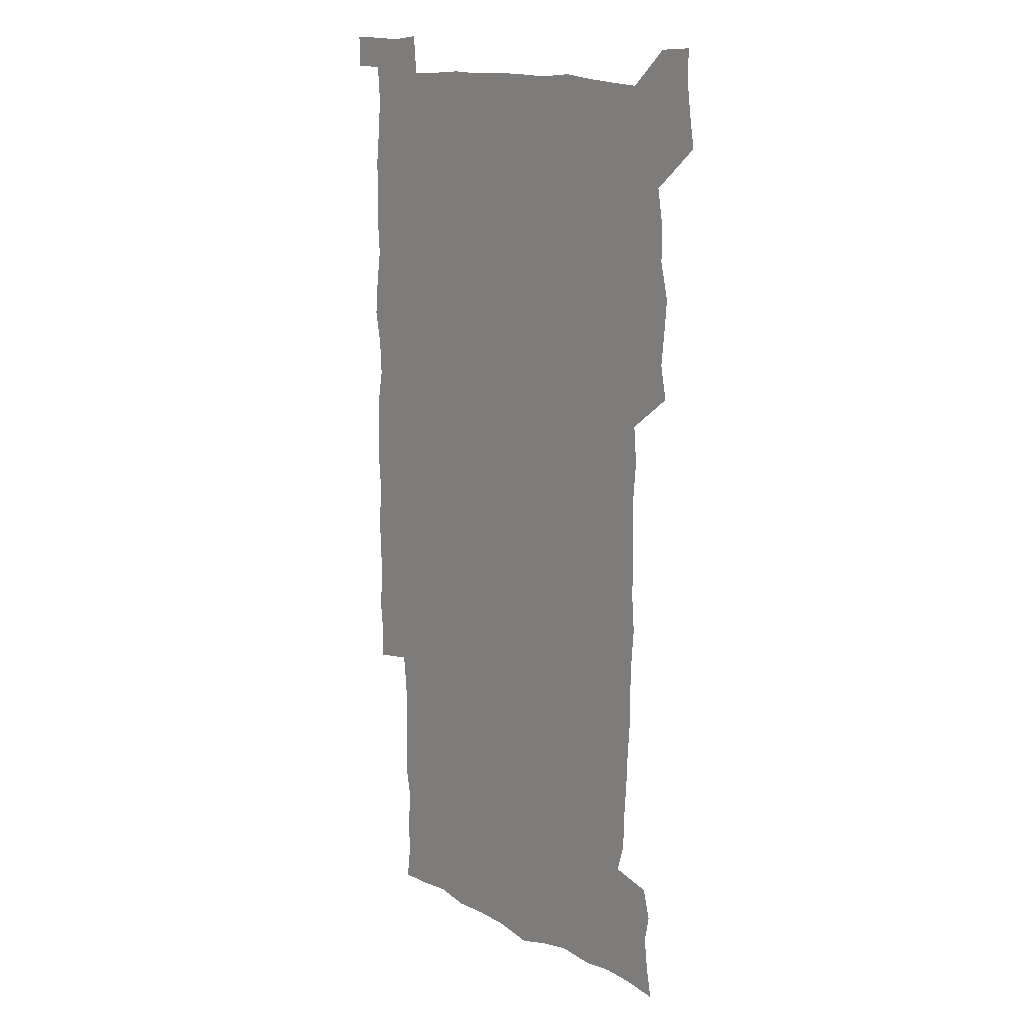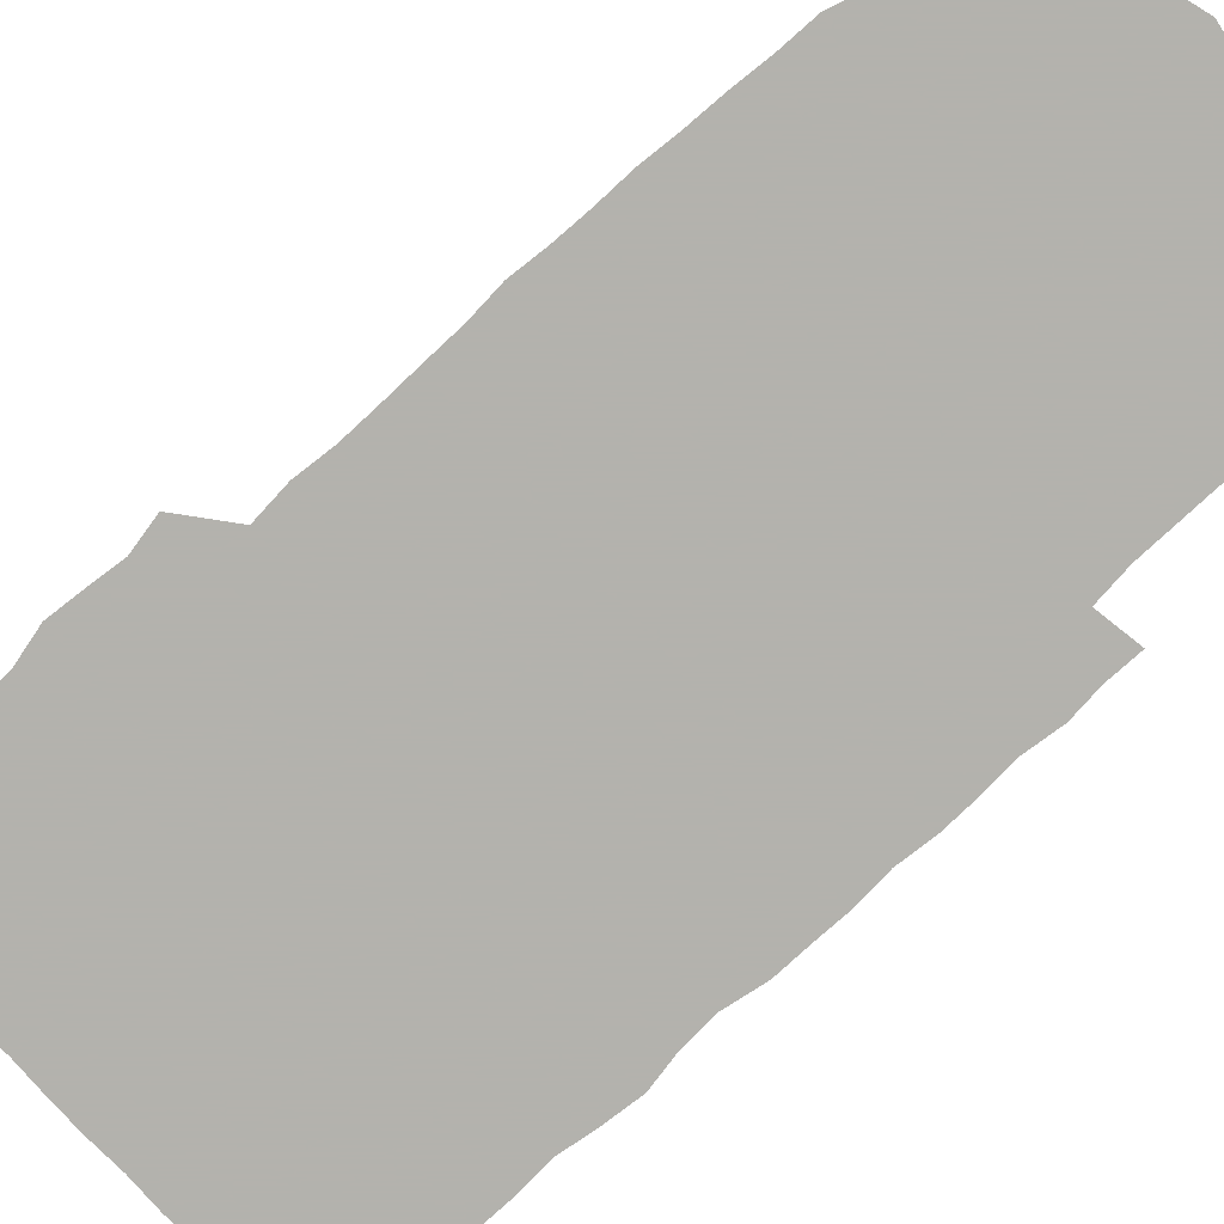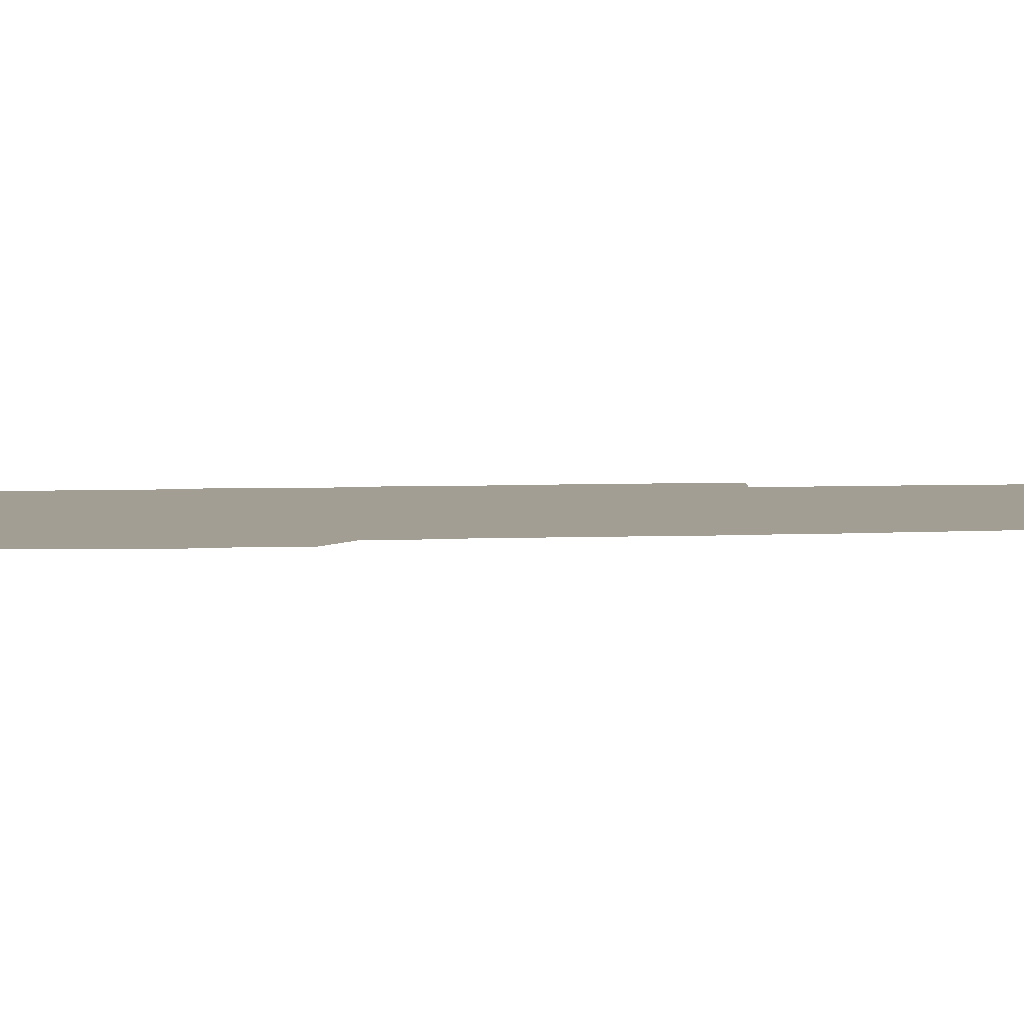
<metadata>
{"format":"obj","ext":"obj","renderer":"f3d","projection":"perspective","resolution":1024,"background":"white","views":[{"elev":14.4,"azim":-131.0,"up":"+Y"},{"elev":-79.4,"azim":-47.3,"up":"+Z"},{"elev":5.2,"azim":-97.5,"up":"+Z"}]}
</metadata>
<code>
v 445.8 559.1 0
v 448 572.5 0
v 449.8 586 0
v 449.8 600 0
v 461.7 163.7 0
v 464.3 177.5 0
v 466 191.4 0
v 463.7 203.1 0
v 467.3 216.5 0
v 459.3 450.7 0
v 462.2 465.4 0
v 460.7 479.9 0
v 459.5 494.4 0
v 463.3 510.1 0
v 463.2 525.6 0
v 465.9 541.4 0
v 465.1 556.5 0
v 465.9 570.7 0
v 465.9 584.7 0
v 464.8 599.1 0
v 476.1 165.8 0
v 480.4 180.4 0
v 483.9 194.8 0
v 481.3 206.2 0
v 484.8 221 0
v 481.4 233.2 0
v 481.1 249 0
v 479.9 264.4 0
v 479.3 280.4 0
v 478.2 295.7 0
v 478.3 311.2 0
v 477.8 326.4 0
v 476.6 341 0
v 477.9 356.5 0
v 477.9 371.9 0
v 478.2 387.7 0
v 478.2 403.6 0
v 476.9 419.4 0
v 478.3 435.6 0
v 477.6 450.7 0
v 479.7 465.8 0
v 477.7 480.6 0
v 480.4 495.7 0
v 480.9 510.5 0
v 479.8 525.4 0
v 482.7 540.2 0
v 481.5 555.4 0
v 480.9 570 0
v 481.1 583.8 0
v 490.8 166.4 0
v 494.9 181.4 0
v 495.6 194.5 0
v 497 208.7 0
v 499.1 224.5 0
v 496.4 237.4 0
v 498.5 254.2 0
v 497.5 269 0
v 498 284.7 0
v 497.8 299.7 0
v 496.7 314.4 0
v 496.1 329.4 0
v 496.1 344.5 0
v 495.6 359.4 0
v 496.6 375.1 0
v 496.7 390.2 0
v 495.9 405.3 0
v 496.1 420.6 0
v 495.9 435.9 0
v 495.2 451 0
v 496.5 466.1 0
v 497.1 481.1 0
v 496.6 495.8 0
v 497.8 510.6 0
v 497.4 525.3 0
v 497.9 539.9 0
v 498.7 553.9 0
v 496.6 569.5 0
v 495.1 584.7 0
v 504.5 164.7 0
v 508.8 180.7 0
v 509.4 194.6 0
v 515.1 214.2 0
v 514.9 228 0
v 514.2 242 0
v 513.4 256.2 0
v 513.4 271.3 0
v 514.3 287.2 0
v 512.6 301.1 0
v 512.1 315.8 0
v 512.4 331.3 0
v 510.9 345.6 0
v 511.6 360.8 0
v 513.4 377 0
v 512.8 391.4 0
v 512.3 406.2 0
v 511.7 421 0
v 512.4 436.3 0
v 512.8 451.4 0
v 512.7 466.3 0
v 513.1 481.1 0
v 512.7 495.8 0
v 512.5 510.6 0
v 512.7 525.2 0
v 512.7 539.7 0
v 512.9 554 0
v 511.9 569 0
v 509.4 585.9 0
v 522 166 0
v 524.2 181.3 0
v 527.3 199.1 0
v 529.1 215.4 0
v 528.5 228.3 0
v 530.2 244.7 0
v 528.3 257.7 0
v 528.5 272.7 0
v 528.3 287.6 0
v 527.9 302.2 0
v 526.7 316.5 0
v 528.1 332.9 0
v 528.1 347.6 0
v 527 361.9 0
v 527.3 376.9 0
v 527.9 392 0
v 527.5 406.5 0
v 527.7 421.4 0
v 526.5 436.3 0
v 527.6 451.6 0
v 527.9 466.4 0
v 527.8 481.1 0
v 528 495.7 0
v 527.7 510.4 0
v 527.5 525 0
v 528.4 539.2 0
v 527.6 554.2 0
v 526.4 569.7 0
v 523.8 587.5 0
v 536.7 163.2 0
v 540.5 183.5 0
v 541.7 199.1 0
v 542.4 214 0
v 543.3 230.3 0
v 543.4 244.7 0
v 542.7 258.1 0
v 543.1 273 0
v 543.1 288.4 0
v 542.6 303.1 0
v 542.2 317.8 0
v 542.2 332.8 0
v 542.4 348 0
v 542.2 362.6 0
v 542 377.3 0
v 541.9 391.8 0
v 541.2 406 0
v 542.9 422.2 0
v 542 436.8 0
v 542.5 451.8 0
v 542.4 466.5 0
v 541.5 481.2 0
v 542.6 496 0
v 542.3 510.5 0
v 543.1 524.9 0
v 542.4 540.2 0
v 542.1 554.6 0
v 541.3 569.8 0
v 539.9 586 0
v 551.8 158.9 0
v 554.9 181.4 0
v 555.8 197.6 0
v 556.6 214.2 0
v 557.2 230.2 0
v 557.1 244.3 0
v 557.6 259.2 0
v 557 272.3 0
v 557.5 289.8 0
v 556.9 303.5 0
v 556.6 318 0
v 556.6 332.9 0
v 556.6 347.8 0
v 556.5 362.7 0
v 556.5 377.5 0
v 556.6 392 0
v 556.8 407.3 0
v 557 422.1 0
v 556.8 436.9 0
v 557.1 451.9 0
v 557.3 466.5 0
v 556.8 481.3 0
v 557.3 495.9 0
v 557 510.5 0
v 557.1 524.9 0
v 557 539.8 0
v 556.8 554.7 0
v 556.4 569.6 0
v 555 586.6 0
v 568.7 161.9 0
v 570.3 182.5 0
v 570.9 199.3 0
v 571.2 216 0
v 571.2 229.7 0
v 571.2 245.6 0
v 571.2 259.1 0
v 570.9 272.5 0
v 571.2 289.8 0
v 571.4 304 0
v 571.2 318.3 0
v 571.2 333.6 0
v 571 348.2 0
v 570.8 363.1 0
v 570.4 376.8 0
v 571.4 393 0
v 571.4 407.5 0
v 571.4 422 0
v 571.3 436.8 0
v 571.4 451.4 0
v 571.5 466.7 0
v 571.5 481.3 0
v 571.6 495.9 0
v 571.5 510.5 0
v 571.3 525.4 0
v 571.7 539.5 0
v 571.3 555.4 0
v 571.2 570.1 0
v 570.3 586.8 0
v 585.1 162.4 0
v 585.1 182.4 0
v 585.7 197.3 0
v 585.4 214.2 0
v 585.3 230 0
v 585.6 244.1 0
v 585.2 258.9 0
v 585.3 272.6 0
v 586.1 287.5 0
v 585.6 304.1 0
v 585.5 318.3 0
v 585.4 333.5 0
v 585.4 348.4 0
v 585.1 363.5 0
v 585.5 378.5 0
v 585.5 393 0
v 585.5 407.9 0
v 585.8 422 0
v 585.8 436.8 0
v 585.8 451.5 0
v 585.8 466.4 0
v 586 481.2 0
v 586 495.9 0
v 586 510.6 0
v 586 525.2 0
v 586.1 540.1 0
v 586.4 554.6 0
v 586.2 569.9 0
v 585.9 586.1 0
v 601.3 161.5 0
v 600.4 179.9 0
v 600.5 196.6 0
v 599.5 215 0
v 599.8 228.9 0
v 599.9 243.5 0
v 599.8 258.3 0
v 599.5 274.2 0
v 600.6 287.2 0
v 599.8 304 0
v 599.8 318.4 0
v 599.9 332.6 0
v 599.6 349 0
v 599.4 363.8 0
v 599.6 378.3 0
v 599.7 392.9 0
v 600.2 407.5 0
v 600 422.3 0
v 600.1 436.8 0
v 600.2 451.4 0
v 600.5 465.8 0
v 600.6 481.1 0
v 600.6 495.9 0
v 600.5 510.6 0
v 600.6 525.3 0
v 600.7 539.9 0
v 601.1 555 0
v 601.2 569.8 0
v 601.2 586.6 0
v 616.5 164.3 0
v 614.3 183.9 0
v 615.5 196.2 0
v 614.3 213 0
v 614.2 227.9 0
v 614.7 242.2 0
v 614.8 257.1 0
v 614.5 272.9 0
v 614.7 287.6 0
v 613.6 304.4 0
v 614.2 318.3 0
v 613.9 333.5 0
v 614.3 348 0
v 613.9 363.1 0
v 614.1 377.7 0
v 614.2 392.5 0
v 614.3 407.2 0
v 614.7 421.9 0
v 614.5 436.6 0
v 615.1 451.3 0
v 614.5 467.4 0
v 615.5 481.6 0
v 615 496.1 0
v 615.2 510.7 0
v 615.3 525.4 0
v 614.6 539.4 0
v 615.9 555.3 0
v 615.8 569.3 0
v 616.4 585.6 0
v 632.2 162.9 0
v 629.4 181 0
v 630 194.8 0
v 629 211 0
v 628.7 226.4 0
v 629.5 240.7 0
v 629.6 256.1 0
v 629.3 272.2 0
v 629.3 287.6 0
v 627.9 303.5 0
v 629 317.5 0
v 628.9 332.3 0
v 628.6 347.5 0
v 628.9 362.1 0
v 628.4 377.2 0
v 629 391.7 0
v 629.6 406.4 0
v 630.2 421.2 0
v 629.7 436.4 0
v 629.6 451.5 0
v 628.6 466.7 0
v 630.5 481.3 0
v 630.3 496 0
v 631.4 511 0
v 630.7 525.8 0
v 630.1 540.4 0
v 630.7 555.3 0
v 630.5 569.7 0
v 631.3 584.9 0
v 632.7 602.3 0
v 646.5 162.4 0
v 644.4 178.4 0
v 645.1 192 0
v 643.7 208.5 0
v 646 221.9 0
v 645.6 237.3 0
v 645.6 253.1 0
v 645.6 269.5 0
v 647.2 285.2 0
v 645 301.1 0
v 644.8 316 0
v 643.6 331.3 0
v 644.9 345.7 0
v 644.2 360.9 0
v 645.4 375.4 0
v 645.6 390.3 0
v 646.5 405.1 0
v 645.7 420.5 0
v 646.1 435.5 0
v 645.6 451 0
v 645.7 466.3 0
v 644.5 481.3 0
v 645.3 495.7 0
v 647.1 511.1 0
v 646 526.1 0
v 644.8 540.5 0
v 646.5 555.7 0
v 645 570.1 0
v 645.6 584.9 0
v 647 600.6 0
v 665.4 282.3 0
v 665.1 296.9 0
v 666.5 311 0
v 664.8 326.8 0
v 665.8 341.6 0
v 666 356.9 0
v 664.7 372.6 0
v 665.9 387.6 0
v 665.5 402.8 0
v 665.5 417.9 0
v 662.6 434.7 0
v 663.4 449.8 0
v 666.2 464.9 0
v 664.8 480.3 0
v 662.6 495.9 0
v 663.5 511.3 0
v 663.5 526.4 0
v 663.2 541.6 0
v 661.6 556.6 0
v 660.4 571.2 0
v 661.5 587.1 0
v 661.8 601.2 0
v 676.3 587.4 0
v 676.2 601.3 0
f 16 17 1
f 1 17 2
f 17 18 2
f 2 18 3
f 18 19 3
f 3 19 4
f 19 20 4
f 5 21 6
f 21 22 6
f 6 22 7
f 22 23 7
f 7 23 8
f 23 24 8
f 8 24 9
f 24 25 9
f 39 40 10
f 10 40 11
f 40 41 11
f 11 41 12
f 41 42 12
f 12 42 13
f 42 43 13
f 13 43 14
f 43 44 14
f 14 44 15
f 44 45 15
f 15 45 16
f 45 46 16
f 16 46 17
f 46 47 17
f 17 47 18
f 47 48 18
f 18 48 19
f 48 49 19
f 19 49 20
f 21 50 22
f 50 51 22
f 22 51 23
f 51 52 23
f 23 52 24
f 52 53 24
f 24 53 25
f 53 54 25
f 25 54 26
f 54 55 26
f 26 55 27
f 55 56 27
f 27 56 28
f 56 57 28
f 28 57 29
f 57 58 29
f 29 58 30
f 58 59 30
f 30 59 31
f 59 60 31
f 31 60 32
f 60 61 32
f 32 61 33
f 61 62 33
f 33 62 34
f 62 63 34
f 34 63 35
f 63 64 35
f 35 64 36
f 64 65 36
f 36 65 37
f 65 66 37
f 37 66 38
f 66 67 38
f 38 67 39
f 67 68 39
f 39 68 40
f 68 69 40
f 40 69 41
f 69 70 41
f 41 70 42
f 70 71 42
f 42 71 43
f 71 72 43
f 43 72 44
f 72 73 44
f 44 73 45
f 73 74 45
f 45 74 46
f 74 75 46
f 46 75 47
f 75 76 47
f 47 76 48
f 76 77 48
f 48 77 49
f 77 78 49
f 50 79 51
f 79 80 51
f 51 80 52
f 80 81 52
f 52 81 53
f 81 82 53
f 53 82 54
f 82 83 54
f 54 83 55
f 83 84 55
f 55 84 56
f 84 85 56
f 56 85 57
f 85 86 57
f 57 86 58
f 86 87 58
f 58 87 59
f 87 88 59
f 59 88 60
f 88 89 60
f 60 89 61
f 89 90 61
f 61 90 62
f 90 91 62
f 62 91 63
f 91 92 63
f 63 92 64
f 92 93 64
f 64 93 65
f 93 94 65
f 65 94 66
f 94 95 66
f 66 95 67
f 95 96 67
f 67 96 68
f 96 97 68
f 68 97 69
f 97 98 69
f 69 98 70
f 98 99 70
f 70 99 71
f 99 100 71
f 71 100 72
f 100 101 72
f 72 101 73
f 101 102 73
f 73 102 74
f 102 103 74
f 74 103 75
f 103 104 75
f 75 104 76
f 104 105 76
f 76 105 77
f 105 106 77
f 77 106 78
f 106 107 78
f 79 108 80
f 108 109 80
f 80 109 81
f 109 110 81
f 81 110 82
f 110 111 82
f 82 111 83
f 111 112 83
f 83 112 84
f 112 113 84
f 84 113 85
f 113 114 85
f 85 114 86
f 114 115 86
f 86 115 87
f 115 116 87
f 87 116 88
f 116 117 88
f 88 117 89
f 117 118 89
f 89 118 90
f 118 119 90
f 90 119 91
f 119 120 91
f 91 120 92
f 120 121 92
f 92 121 93
f 121 122 93
f 93 122 94
f 122 123 94
f 94 123 95
f 123 124 95
f 95 124 96
f 124 125 96
f 96 125 97
f 125 126 97
f 97 126 98
f 126 127 98
f 98 127 99
f 127 128 99
f 99 128 100
f 128 129 100
f 100 129 101
f 129 130 101
f 101 130 102
f 130 131 102
f 102 131 103
f 131 132 103
f 103 132 104
f 132 133 104
f 104 133 105
f 133 134 105
f 105 134 106
f 134 135 106
f 106 135 107
f 135 136 107
f 108 137 109
f 137 138 109
f 109 138 110
f 138 139 110
f 110 139 111
f 139 140 111
f 111 140 112
f 140 141 112
f 112 141 113
f 141 142 113
f 113 142 114
f 142 143 114
f 114 143 115
f 143 144 115
f 115 144 116
f 144 145 116
f 116 145 117
f 145 146 117
f 117 146 118
f 146 147 118
f 118 147 119
f 147 148 119
f 119 148 120
f 148 149 120
f 120 149 121
f 149 150 121
f 121 150 122
f 150 151 122
f 122 151 123
f 151 152 123
f 123 152 124
f 152 153 124
f 124 153 125
f 153 154 125
f 125 154 126
f 154 155 126
f 126 155 127
f 155 156 127
f 127 156 128
f 156 157 128
f 128 157 129
f 157 158 129
f 129 158 130
f 158 159 130
f 130 159 131
f 159 160 131
f 131 160 132
f 160 161 132
f 132 161 133
f 161 162 133
f 133 162 134
f 162 163 134
f 134 163 135
f 163 164 135
f 135 164 136
f 164 165 136
f 137 166 138
f 166 167 138
f 138 167 139
f 167 168 139
f 139 168 140
f 168 169 140
f 140 169 141
f 169 170 141
f 141 170 142
f 170 171 142
f 142 171 143
f 171 172 143
f 143 172 144
f 172 173 144
f 144 173 145
f 173 174 145
f 145 174 146
f 174 175 146
f 146 175 147
f 175 176 147
f 147 176 148
f 176 177 148
f 148 177 149
f 177 178 149
f 149 178 150
f 178 179 150
f 150 179 151
f 179 180 151
f 151 180 152
f 180 181 152
f 152 181 153
f 181 182 153
f 153 182 154
f 182 183 154
f 154 183 155
f 183 184 155
f 155 184 156
f 184 185 156
f 156 185 157
f 185 186 157
f 157 186 158
f 186 187 158
f 158 187 159
f 187 188 159
f 159 188 160
f 188 189 160
f 160 189 161
f 189 190 161
f 161 190 162
f 190 191 162
f 162 191 163
f 191 192 163
f 163 192 164
f 192 193 164
f 164 193 165
f 193 194 165
f 166 195 167
f 195 196 167
f 167 196 168
f 196 197 168
f 168 197 169
f 197 198 169
f 169 198 170
f 198 199 170
f 170 199 171
f 199 200 171
f 171 200 172
f 200 201 172
f 172 201 173
f 201 202 173
f 173 202 174
f 202 203 174
f 174 203 175
f 203 204 175
f 175 204 176
f 204 205 176
f 176 205 177
f 205 206 177
f 177 206 178
f 206 207 178
f 178 207 179
f 207 208 179
f 179 208 180
f 208 209 180
f 180 209 181
f 209 210 181
f 181 210 182
f 210 211 182
f 182 211 183
f 211 212 183
f 183 212 184
f 212 213 184
f 184 213 185
f 213 214 185
f 185 214 186
f 214 215 186
f 186 215 187
f 215 216 187
f 187 216 188
f 216 217 188
f 188 217 189
f 217 218 189
f 189 218 190
f 218 219 190
f 190 219 191
f 219 220 191
f 191 220 192
f 220 221 192
f 192 221 193
f 221 222 193
f 193 222 194
f 222 223 194
f 195 224 196
f 224 225 196
f 196 225 197
f 225 226 197
f 197 226 198
f 226 227 198
f 198 227 199
f 227 228 199
f 199 228 200
f 228 229 200
f 200 229 201
f 229 230 201
f 201 230 202
f 230 231 202
f 202 231 203
f 231 232 203
f 203 232 204
f 232 233 204
f 204 233 205
f 233 234 205
f 205 234 206
f 234 235 206
f 206 235 207
f 235 236 207
f 207 236 208
f 236 237 208
f 208 237 209
f 237 238 209
f 209 238 210
f 238 239 210
f 210 239 211
f 239 240 211
f 211 240 212
f 240 241 212
f 212 241 213
f 241 242 213
f 213 242 214
f 242 243 214
f 214 243 215
f 243 244 215
f 215 244 216
f 244 245 216
f 216 245 217
f 245 246 217
f 217 246 218
f 246 247 218
f 218 247 219
f 247 248 219
f 219 248 220
f 248 249 220
f 220 249 221
f 249 250 221
f 221 250 222
f 250 251 222
f 222 251 223
f 251 252 223
f 224 253 225
f 253 254 225
f 225 254 226
f 254 255 226
f 226 255 227
f 255 256 227
f 227 256 228
f 256 257 228
f 228 257 229
f 257 258 229
f 229 258 230
f 258 259 230
f 230 259 231
f 259 260 231
f 231 260 232
f 260 261 232
f 232 261 233
f 261 262 233
f 233 262 234
f 262 263 234
f 234 263 235
f 263 264 235
f 235 264 236
f 264 265 236
f 236 265 237
f 265 266 237
f 237 266 238
f 266 267 238
f 238 267 239
f 267 268 239
f 239 268 240
f 268 269 240
f 240 269 241
f 269 270 241
f 241 270 242
f 270 271 242
f 242 271 243
f 271 272 243
f 243 272 244
f 272 273 244
f 244 273 245
f 273 274 245
f 245 274 246
f 274 275 246
f 246 275 247
f 275 276 247
f 247 276 248
f 276 277 248
f 248 277 249
f 277 278 249
f 249 278 250
f 278 279 250
f 250 279 251
f 279 280 251
f 251 280 252
f 280 281 252
f 253 282 254
f 282 283 254
f 254 283 255
f 283 284 255
f 255 284 256
f 284 285 256
f 256 285 257
f 285 286 257
f 257 286 258
f 286 287 258
f 258 287 259
f 287 288 259
f 259 288 260
f 288 289 260
f 260 289 261
f 289 290 261
f 261 290 262
f 290 291 262
f 262 291 263
f 291 292 263
f 263 292 264
f 292 293 264
f 264 293 265
f 293 294 265
f 265 294 266
f 294 295 266
f 266 295 267
f 295 296 267
f 267 296 268
f 296 297 268
f 268 297 269
f 297 298 269
f 269 298 270
f 298 299 270
f 270 299 271
f 299 300 271
f 271 300 272
f 300 301 272
f 272 301 273
f 301 302 273
f 273 302 274
f 302 303 274
f 274 303 275
f 303 304 275
f 275 304 276
f 304 305 276
f 276 305 277
f 305 306 277
f 277 306 278
f 306 307 278
f 278 307 279
f 307 308 279
f 279 308 280
f 308 309 280
f 280 309 281
f 309 310 281
f 282 311 283
f 311 312 283
f 283 312 284
f 312 313 284
f 284 313 285
f 313 314 285
f 285 314 286
f 314 315 286
f 286 315 287
f 315 316 287
f 287 316 288
f 316 317 288
f 288 317 289
f 317 318 289
f 289 318 290
f 318 319 290
f 290 319 291
f 319 320 291
f 291 320 292
f 320 321 292
f 292 321 293
f 321 322 293
f 293 322 294
f 322 323 294
f 294 323 295
f 323 324 295
f 295 324 296
f 324 325 296
f 296 325 297
f 325 326 297
f 297 326 298
f 326 327 298
f 298 327 299
f 327 328 299
f 299 328 300
f 328 329 300
f 300 329 301
f 329 330 301
f 301 330 302
f 330 331 302
f 302 331 303
f 331 332 303
f 303 332 304
f 332 333 304
f 304 333 305
f 333 334 305
f 305 334 306
f 334 335 306
f 306 335 307
f 335 336 307
f 307 336 308
f 336 337 308
f 308 337 309
f 337 338 309
f 309 338 310
f 338 339 310
f 311 341 312
f 341 342 312
f 312 342 313
f 342 343 313
f 313 343 314
f 343 344 314
f 314 344 315
f 344 345 315
f 315 345 316
f 345 346 316
f 316 346 317
f 346 347 317
f 317 347 318
f 347 348 318
f 318 348 319
f 348 349 319
f 319 349 320
f 349 350 320
f 320 350 321
f 350 351 321
f 321 351 322
f 351 352 322
f 322 352 323
f 352 353 323
f 323 353 324
f 353 354 324
f 324 354 325
f 354 355 325
f 325 355 326
f 355 356 326
f 326 356 327
f 356 357 327
f 327 357 328
f 357 358 328
f 328 358 329
f 358 359 329
f 329 359 330
f 359 360 330
f 330 360 331
f 360 361 331
f 331 361 332
f 361 362 332
f 332 362 333
f 362 363 333
f 333 363 334
f 363 364 334
f 334 364 335
f 364 365 335
f 335 365 336
f 365 366 336
f 336 366 337
f 366 367 337
f 337 367 338
f 367 368 338
f 338 368 339
f 368 369 339
f 339 369 340
f 369 370 340
f 349 371 350
f 371 372 350
f 350 372 351
f 372 373 351
f 351 373 352
f 373 374 352
f 352 374 353
f 374 375 353
f 353 375 354
f 375 376 354
f 354 376 355
f 376 377 355
f 355 377 356
f 377 378 356
f 356 378 357
f 378 379 357
f 357 379 358
f 379 380 358
f 358 380 359
f 380 381 359
f 359 381 360
f 381 382 360
f 360 382 361
f 382 383 361
f 361 383 362
f 383 384 362
f 362 384 363
f 384 385 363
f 363 385 364
f 385 386 364
f 364 386 365
f 386 387 365
f 365 387 366
f 387 388 366
f 366 388 367
f 388 389 367
f 367 389 368
f 389 390 368
f 368 390 369
f 390 391 369
f 369 391 370
f 391 392 370
f 391 393 392
f 393 394 392

</code>
